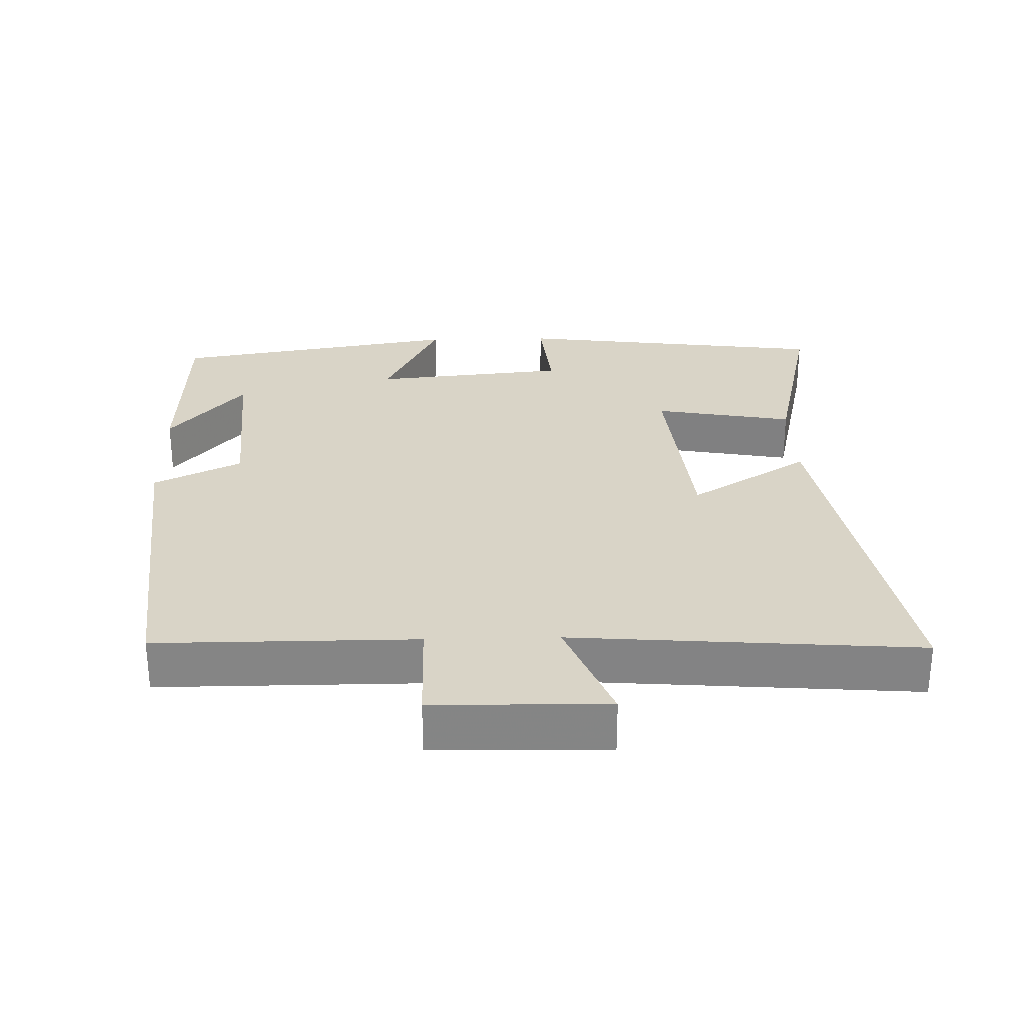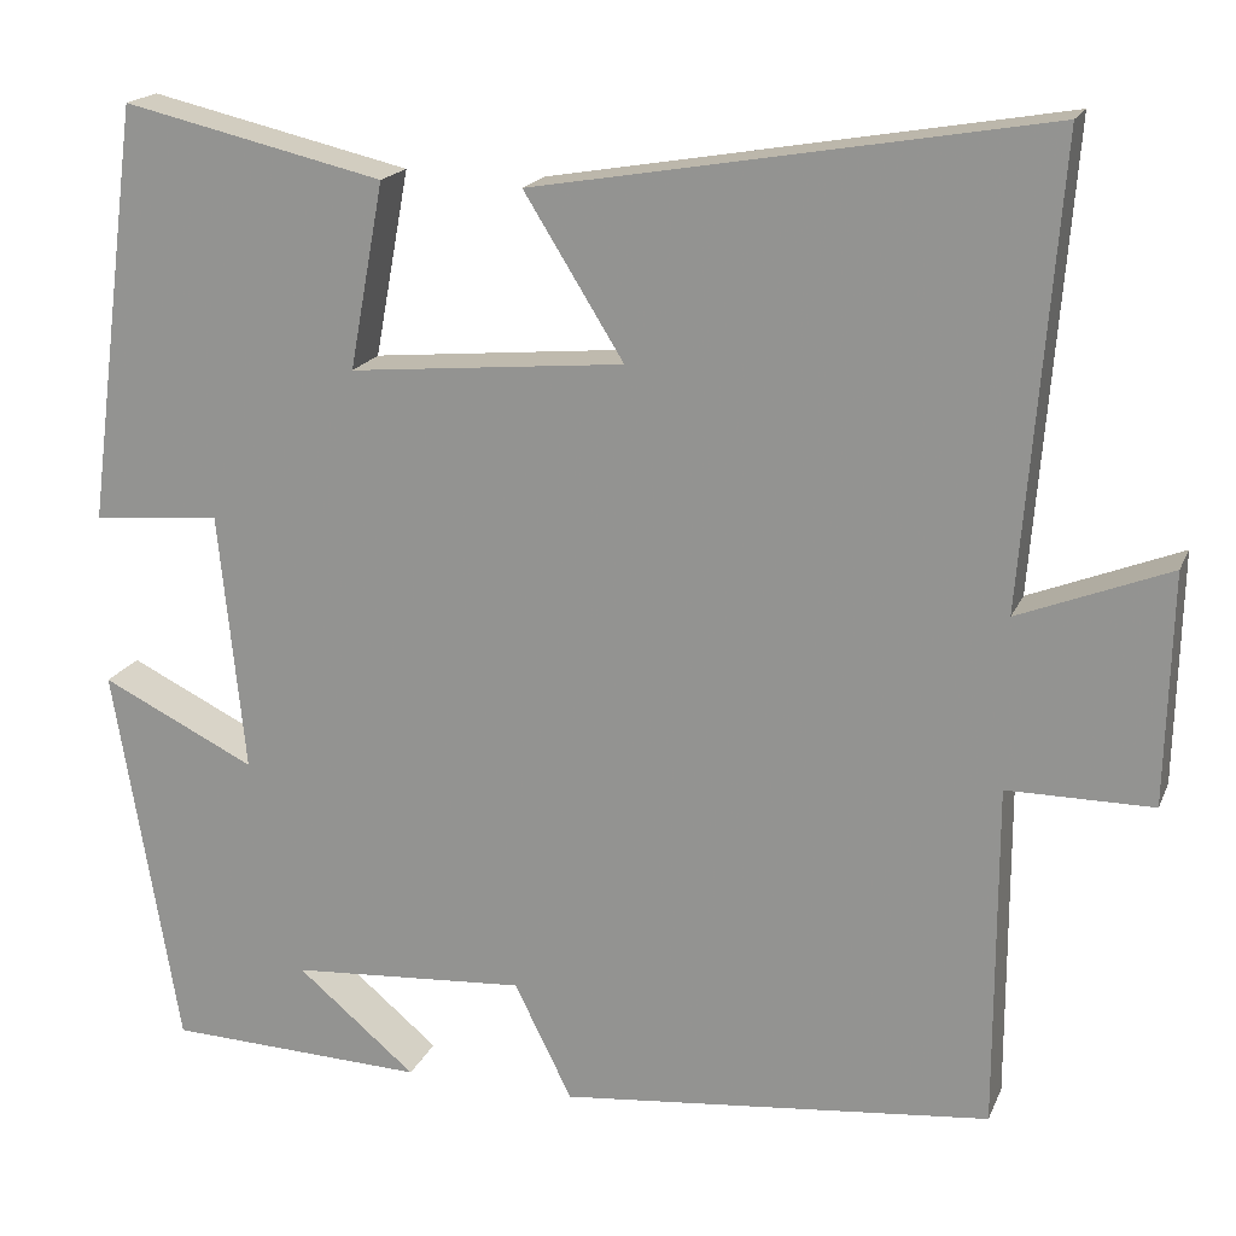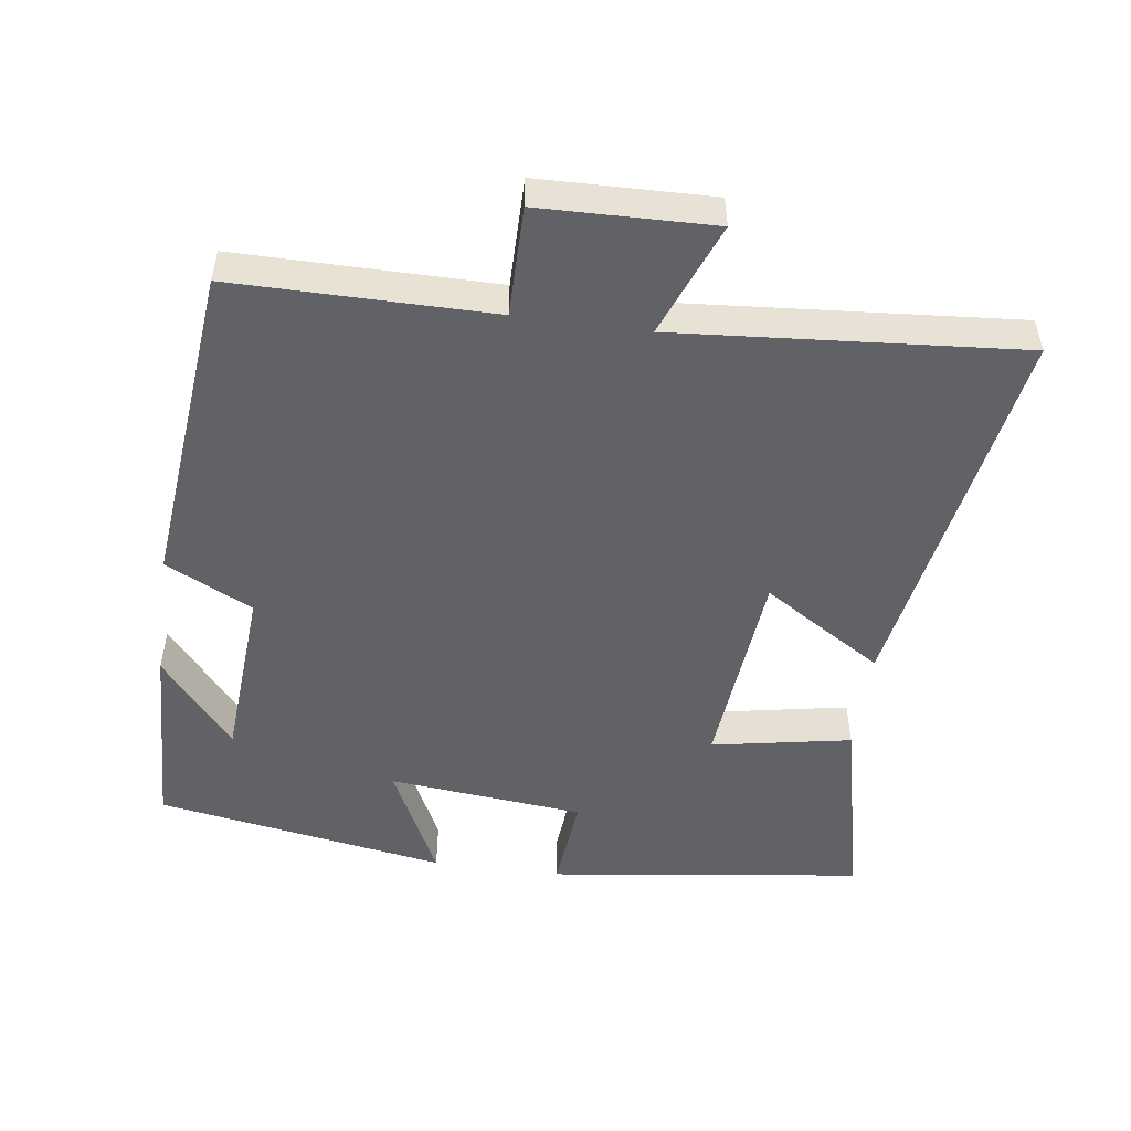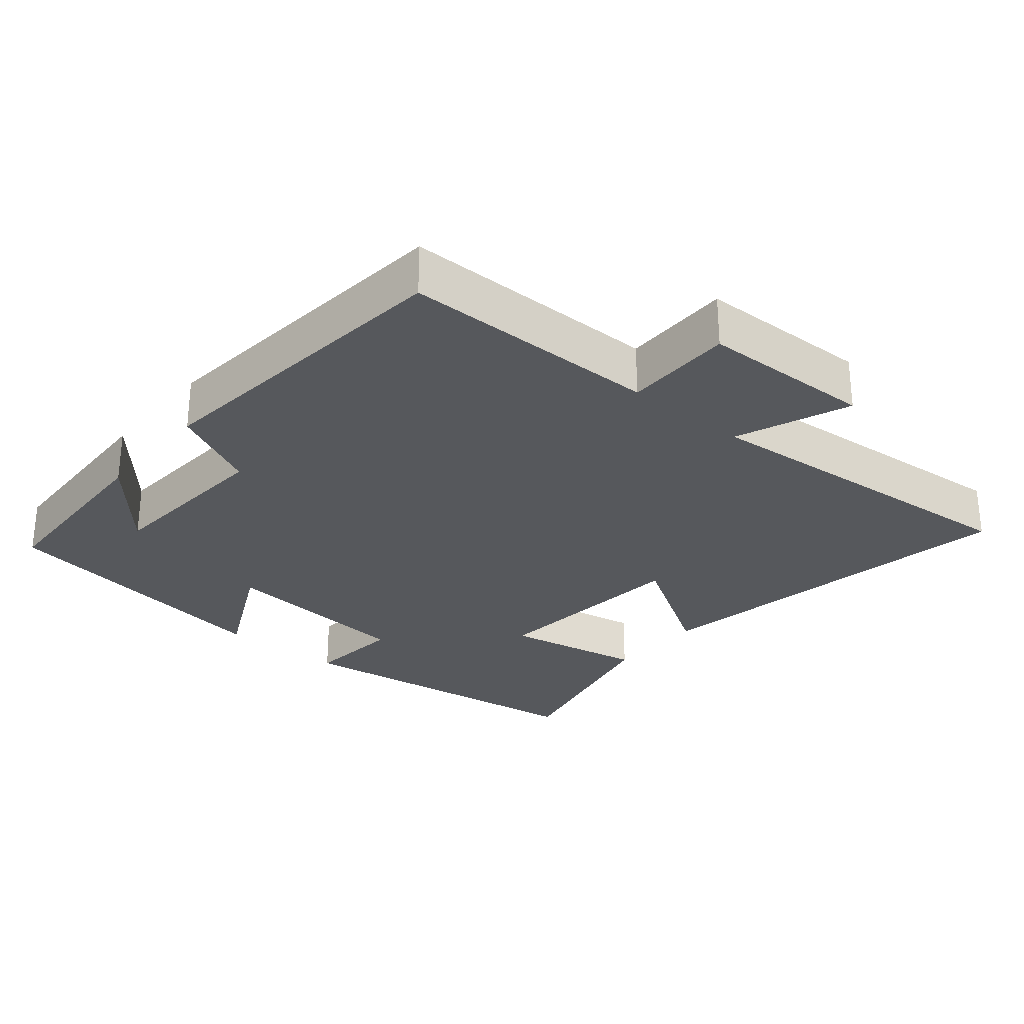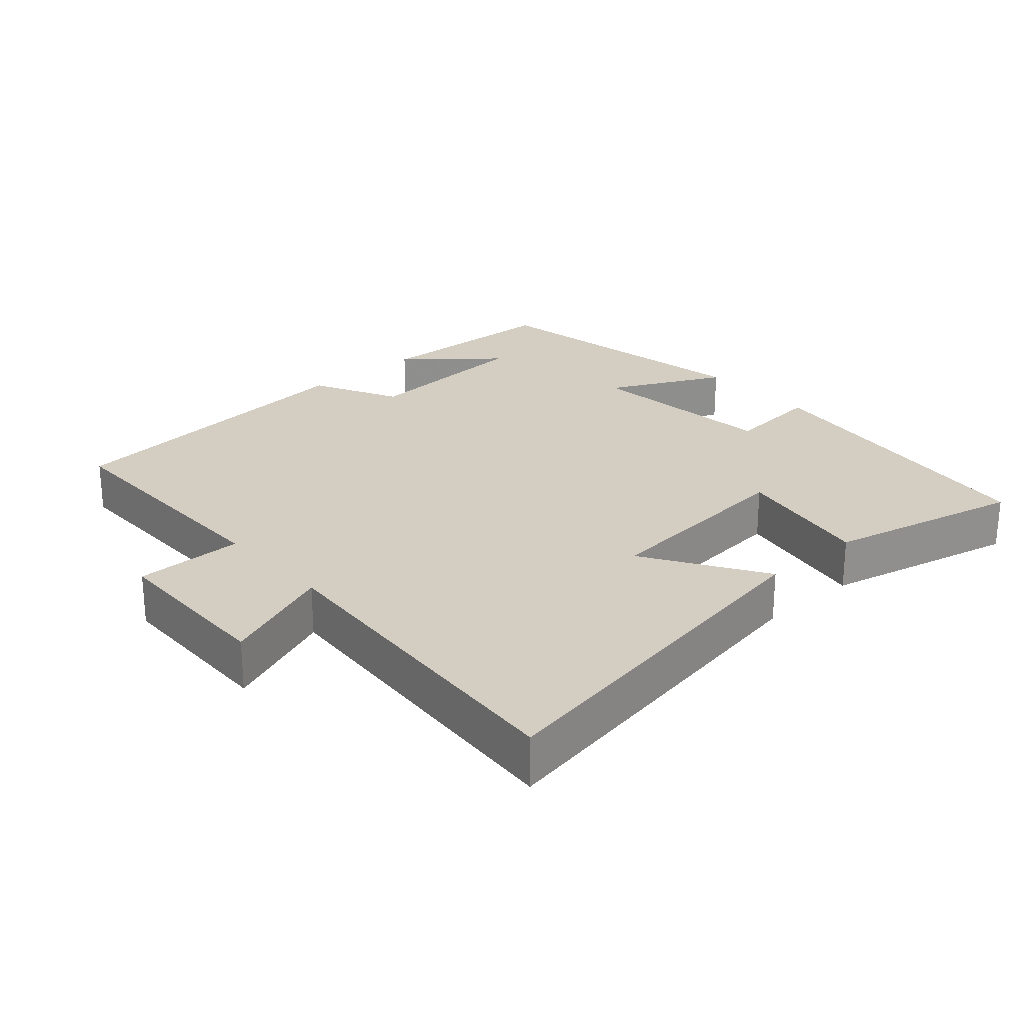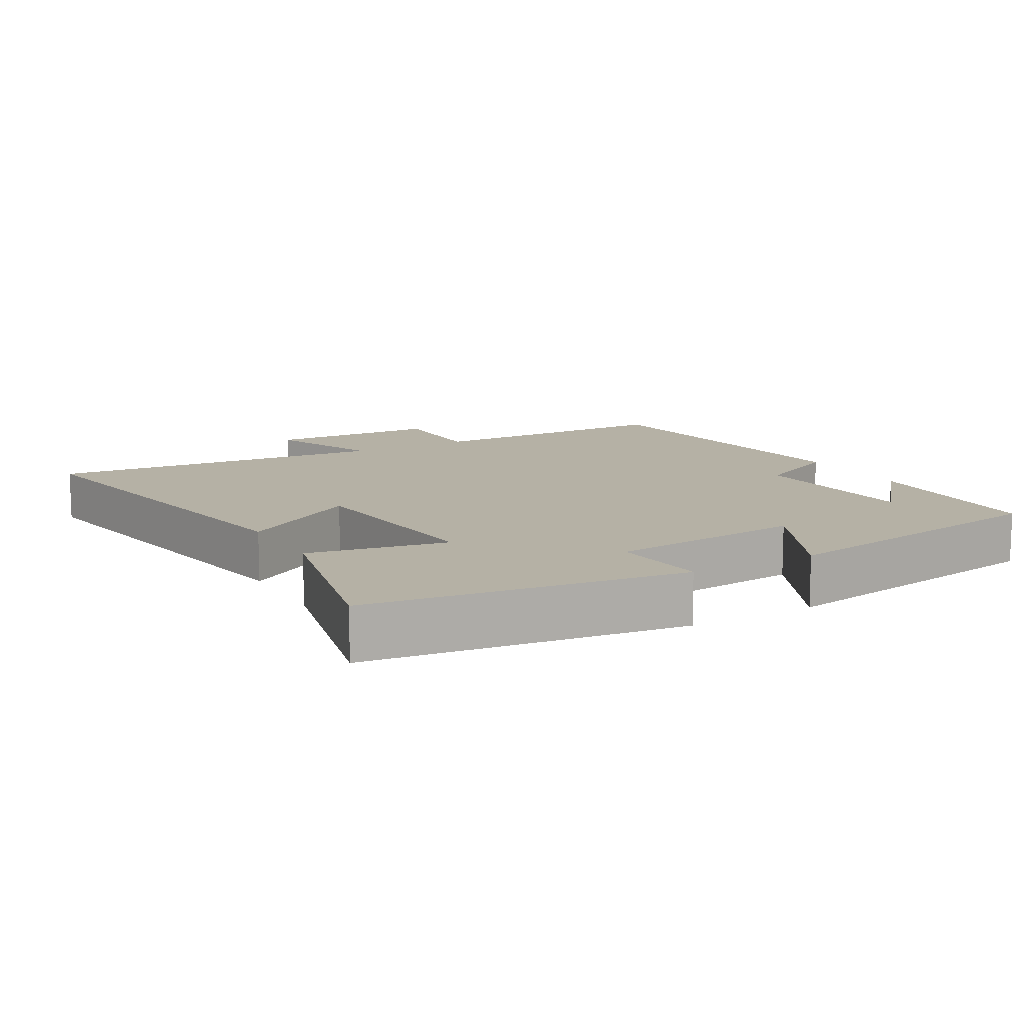
<metadata>
{"format":"obj","ext":"obj","renderer":"f3d","projection":"perspective","resolution":1024,"background":"white","views":[{"elev":28.4,"azim":-91.5,"up":"+Y"},{"elev":18.3,"azim":-162.1,"up":"+Z"},{"elev":-50.7,"azim":-97.8,"up":"+Y"},{"elev":-28.2,"azim":-129.7,"up":"+Y"},{"elev":25.1,"azim":-41.7,"up":"+Y"},{"elev":11.8,"azim":60.4,"up":"+Y"}]}
</metadata>
<code>
v 0.43 0.07 -0.49
v 0.151 0.07 -0.5
v 0.279 0.07 -0.393
v 0.025 0.07 -0.375
v -0.037 0.07 -0.5
v -0.5 0.07 -0.452
v -0.5 0.07 -0.082
v -0.656 0.07 -0.082
v -0.662 0.07 0.166
v -0.5 0.07 0.102
v -0.539 0.07 0.594
v 0.008 0.07 0.5
v -0.099 0.07 0.328
v 0.197 0.07 0.3
v 0.16 0.07 0.5
v 0.441 0.07 0.565
v 0.5 0.07 0.113
v 0.362 0.07 0.126
v 0.334 0.07 -0.154
v 0.5 0.07 -0.073
v 0.43 0 -0.49
v 0.151 0 -0.5
v 0.279 0 -0.393
v 0.025 0 -0.375
v -0.037 0 -0.5
v -0.5 0 -0.452
v -0.5 0 -0.082
v -0.656 0 -0.082
v -0.662 0 0.166
v -0.5 0 0.102
v -0.539 0 0.594
v 0.008 0 0.5
v -0.099 0 0.328
v 0.197 0 0.3
v 0.16 0 0.5
v 0.441 0 0.565
v 0.5 0 0.113
v 0.362 0 0.126
v 0.334 0 -0.154
v 0.5 0 -0.073
f 19 20 1
f 16 17 18
f 15 16 18
f 14 15 18
f 13 14 18 19
f 10 11 12 13
f 10 13 19
f 7 8 9 10
f 7 10 19
f 4 5 6 7
f 3 4 7 19
f 1 2 3
f 1 3 19
f 21 40 39
f 38 37 36
f 38 36 35
f 38 35 34
f 39 38 34 33
f 33 32 31 30
f 39 33 30
f 30 29 28 27
f 39 30 27
f 27 26 25 24
f 39 27 24 23
f 23 22 21
f 39 23 21
f 1 21 22 2
f 2 22 23 3
f 3 23 24 4
f 4 24 25 5
f 5 25 26 6
f 6 26 27 7
f 7 27 28 8
f 8 28 29 9
f 9 29 30 10
f 10 30 31 11
f 11 31 32 12
f 12 32 33 13
f 13 33 34 14
f 14 34 35 15
f 15 35 36 16
f 16 36 37 17
f 17 37 38 18
f 18 38 39 19
f 19 39 40 20
f 20 40 21 1

</code>
